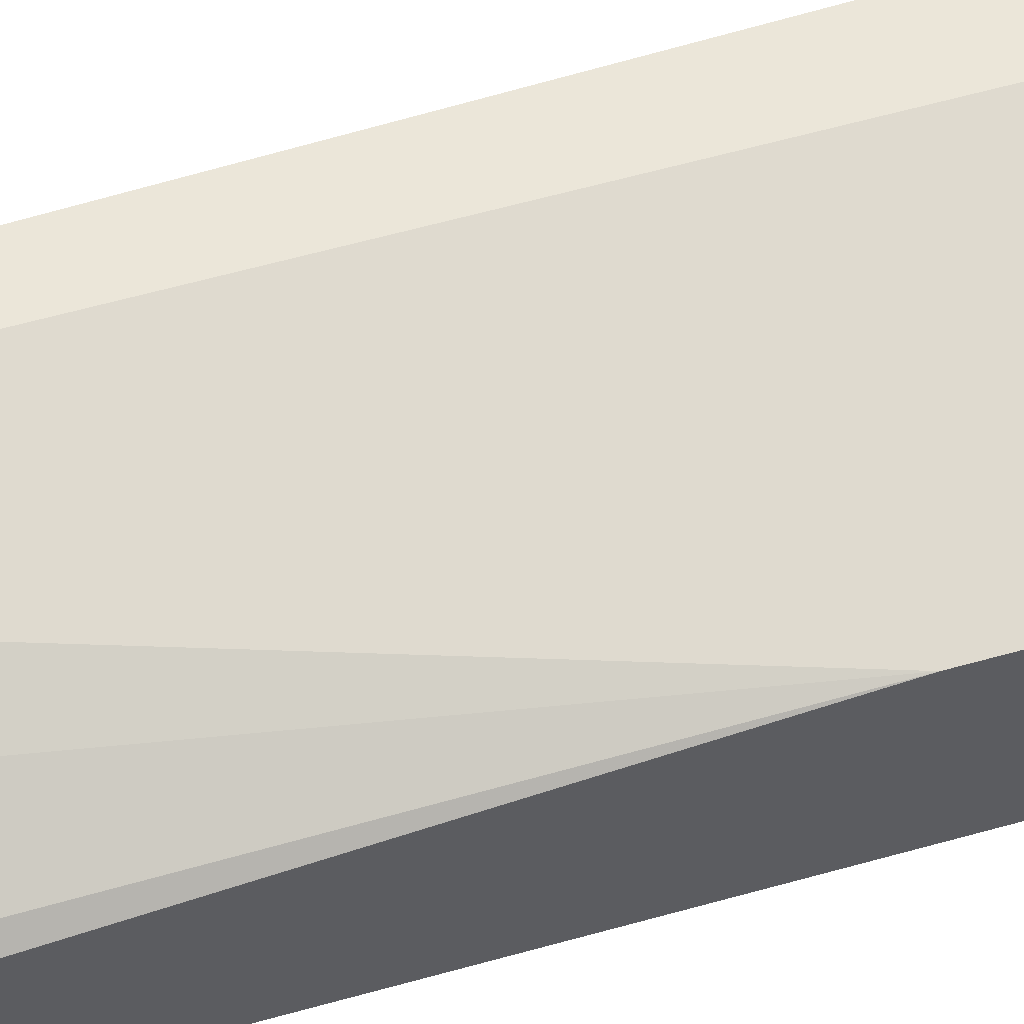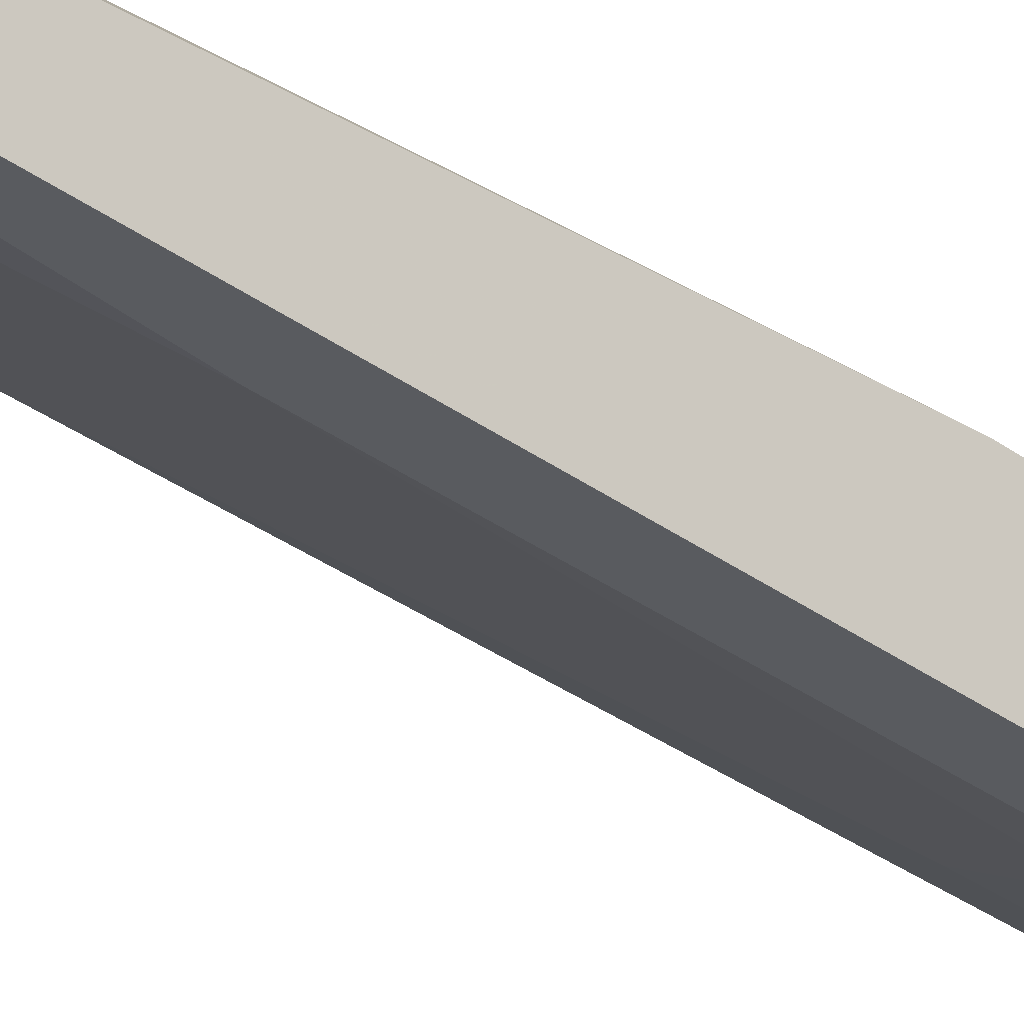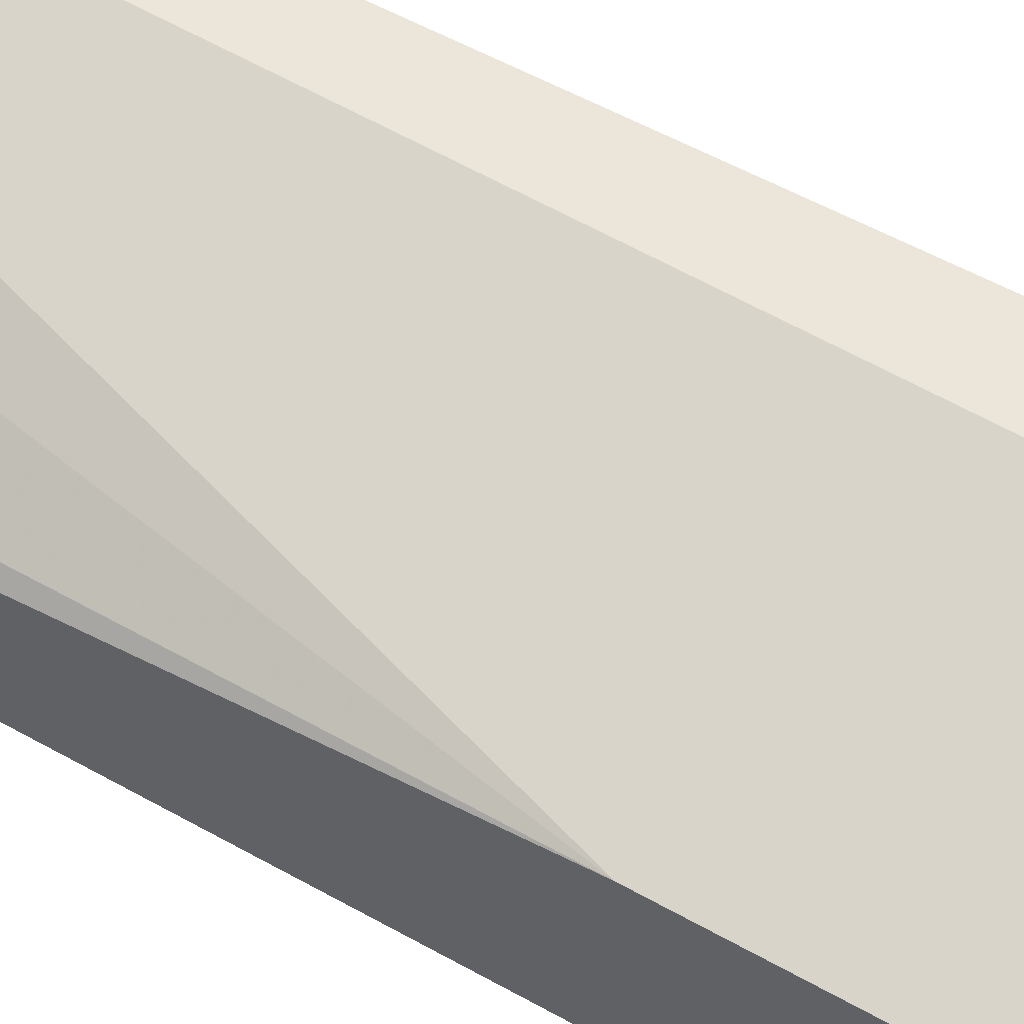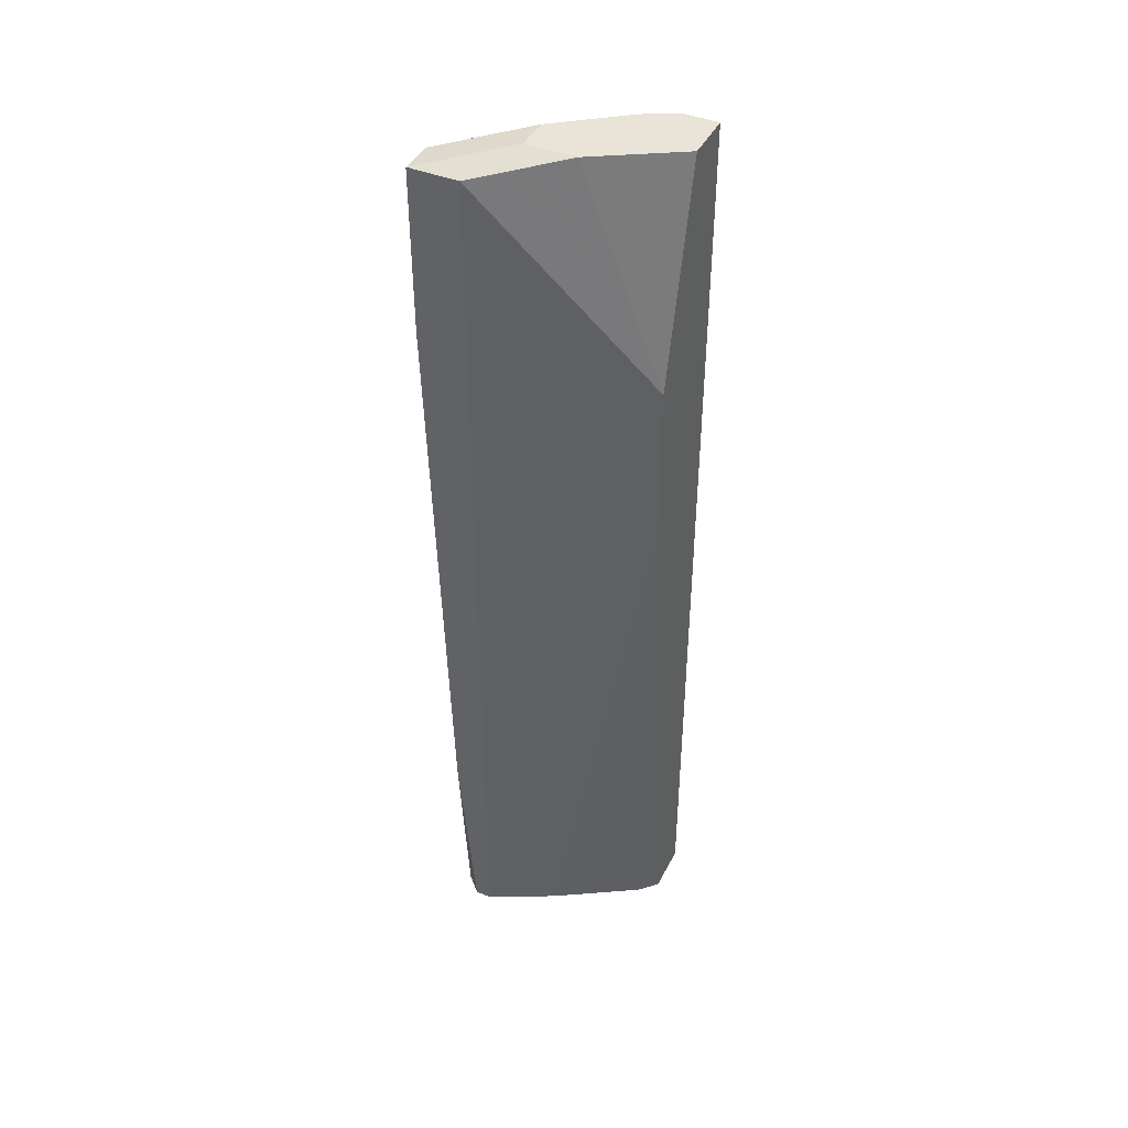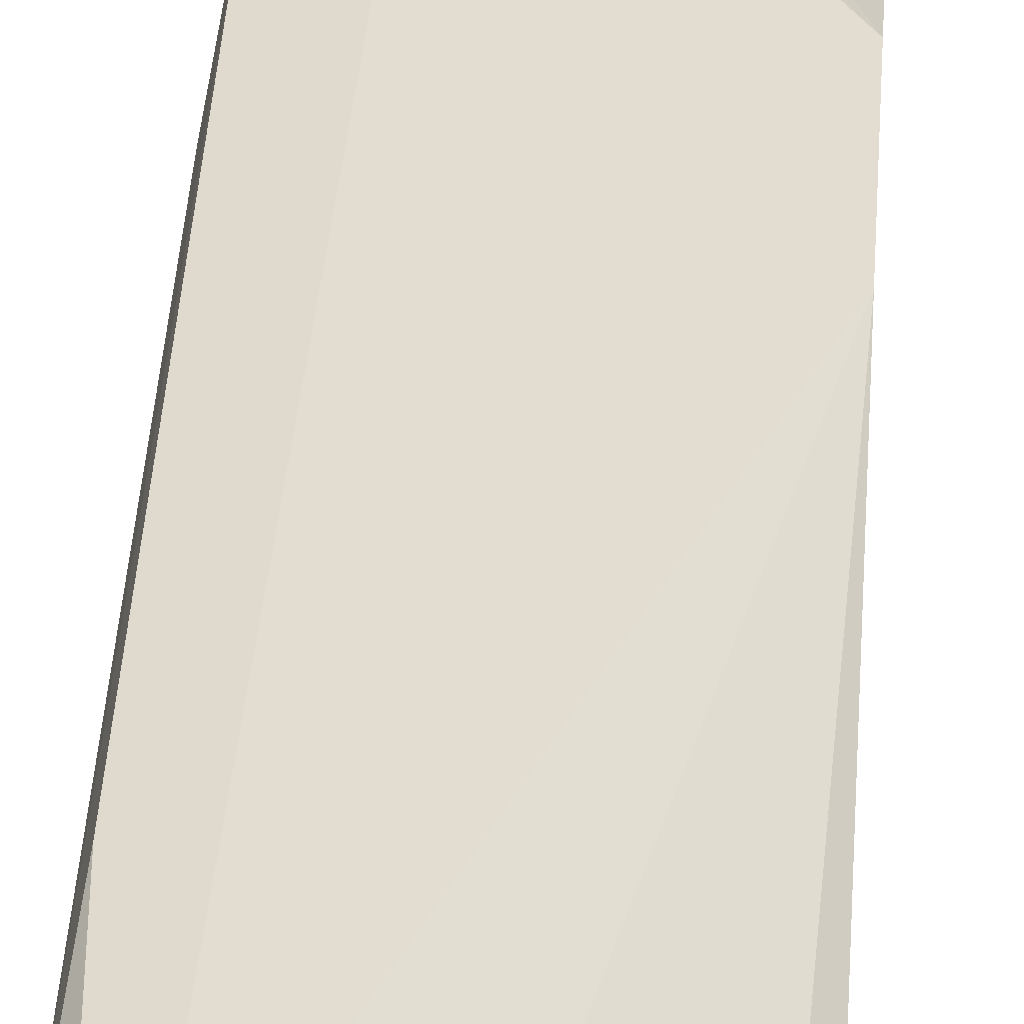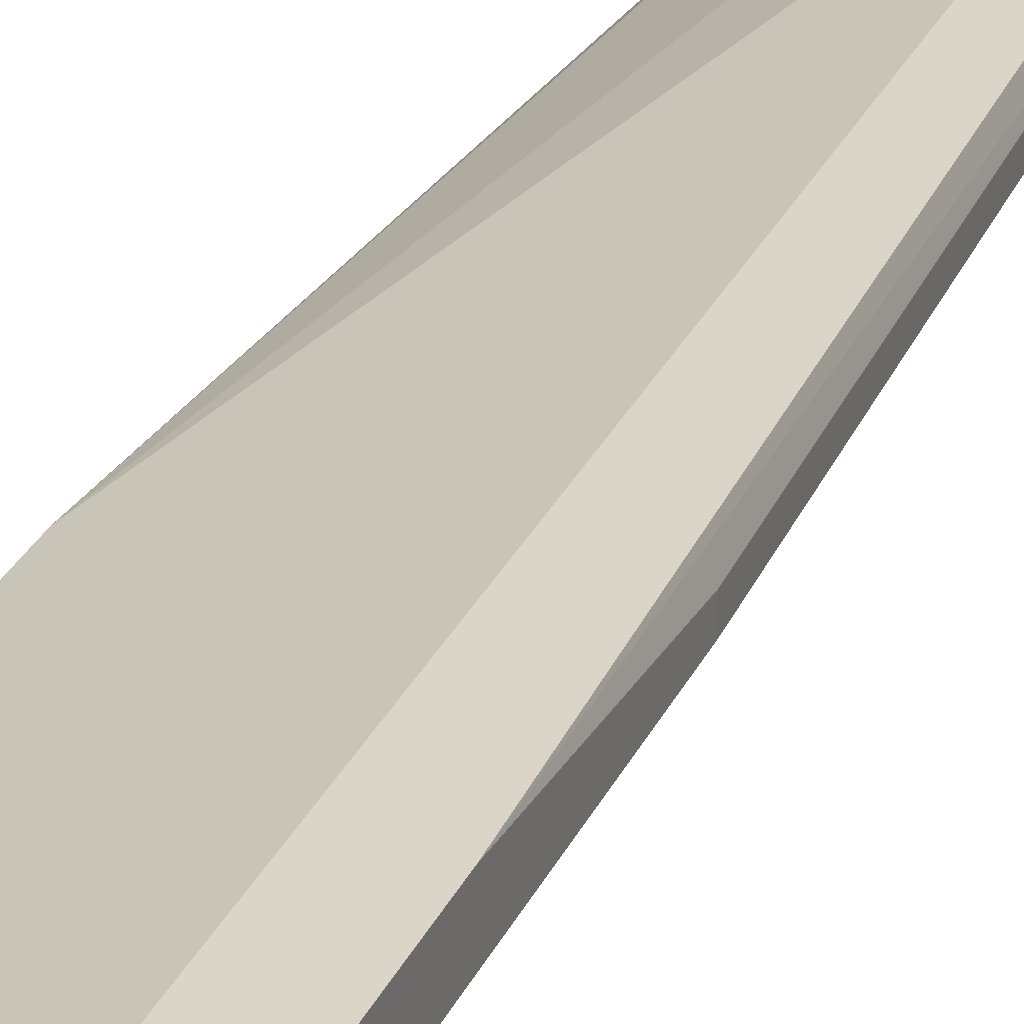
<metadata>
{"format":"obj","ext":"obj","renderer":"f3d","projection":"perspective","resolution":1024,"background":"white","views":[{"elev":55.4,"azim":-106.9,"up":"+Y"},{"elev":-32.2,"azim":-135.9,"up":"+Y"},{"elev":57.1,"azim":-59.1,"up":"+Y"},{"elev":43.1,"azim":-154.5,"up":"+Z"},{"elev":32.7,"azim":-176.2,"up":"+Y"},{"elev":29.3,"azim":21.5,"up":"+Y"}]}
</metadata>
<code>
v 0.03558 0.006401 0.01852
v 0.03558 0.006401 0.03421
v 0.03076 0.008812 0.03542
v 0.03076 0.003987 -0.03459
v 0.02472 0.008812 0.007652
v 0.02472 0.008812 0.01973
v 0.02472 0.005193 -0.03459
v 0.02472 0.005193 0.03542
v 0.02472 0.001571 -0.03459
v 0.02472 0.001571 0.03542
v 0.04041 0.01243 0.02214
v 0.04041 0.01243 0.03421
v 0.04041 0.01123 0.008858
v 0.04041 0.01002 0.008858
v 0.04041 0.01002 0.03421
v 0.02955 0.002779 0.01731
v 0.02955 0.002779 0.03542
v 0.03679 0.01243 -0.03459
v 0.03679 0.01243 0.03421
v 0.03679 0.007605 -0.03459
v 0.02714 0.001571 -0.01285
v 0.02714 0.001571 0.03542
v 0.03197 0.01002 -0.03459
v 0.03438 0.008812 0.03542
v 0.03438 0.006401 0.03542
v 0.03921 0.008812 -0.01044
v 0.03921 0.008812 0.03421
v 0.03921 0.01243 -0.0201
v 0.03921 0.01123 -0.03459
v 0.03921 0.01002 -0.03459
v 0.038 0.01243 -0.03459
v 0.02593 0.006401 -0.03459
v 0.02593 0.001571 -0.03459
f 17 27 25
f 9 8 5
f 9 18 20
f 18 9 32
f 12 18 19
f 18 5 19
f 20 18 29
f 22 9 21
f 8 9 10
f 9 22 10
f 22 8 10
f 5 8 6
f 19 5 6
f 21 20 26
f 9 5 7
f 32 9 7
f 5 32 7
f 9 20 33
f 21 9 33
f 12 15 14
f 15 26 14
f 18 12 28
f 5 18 23
f 18 32 23
f 32 5 23
f 22 21 16
f 21 26 16
f 20 29 30
f 26 20 30
f 29 14 30
f 14 26 30
f 15 12 24
f 8 22 24
f 12 19 24
f 26 15 27
f 2 26 27
f 20 21 4
f 33 20 4
f 21 33 4
f 12 14 13
f 14 29 13
f 6 8 3
f 19 6 3
f 8 24 3
f 24 19 3
f 22 16 17
f 16 2 17
f 24 22 17
f 2 27 17
f 26 2 1
f 2 16 1
f 16 26 1
f 29 18 31
f 18 28 31
f 28 29 31
f 28 12 11
f 29 28 11
f 12 13 11
f 13 29 11
f 15 24 25
f 27 15 25
f 24 17 25

</code>
